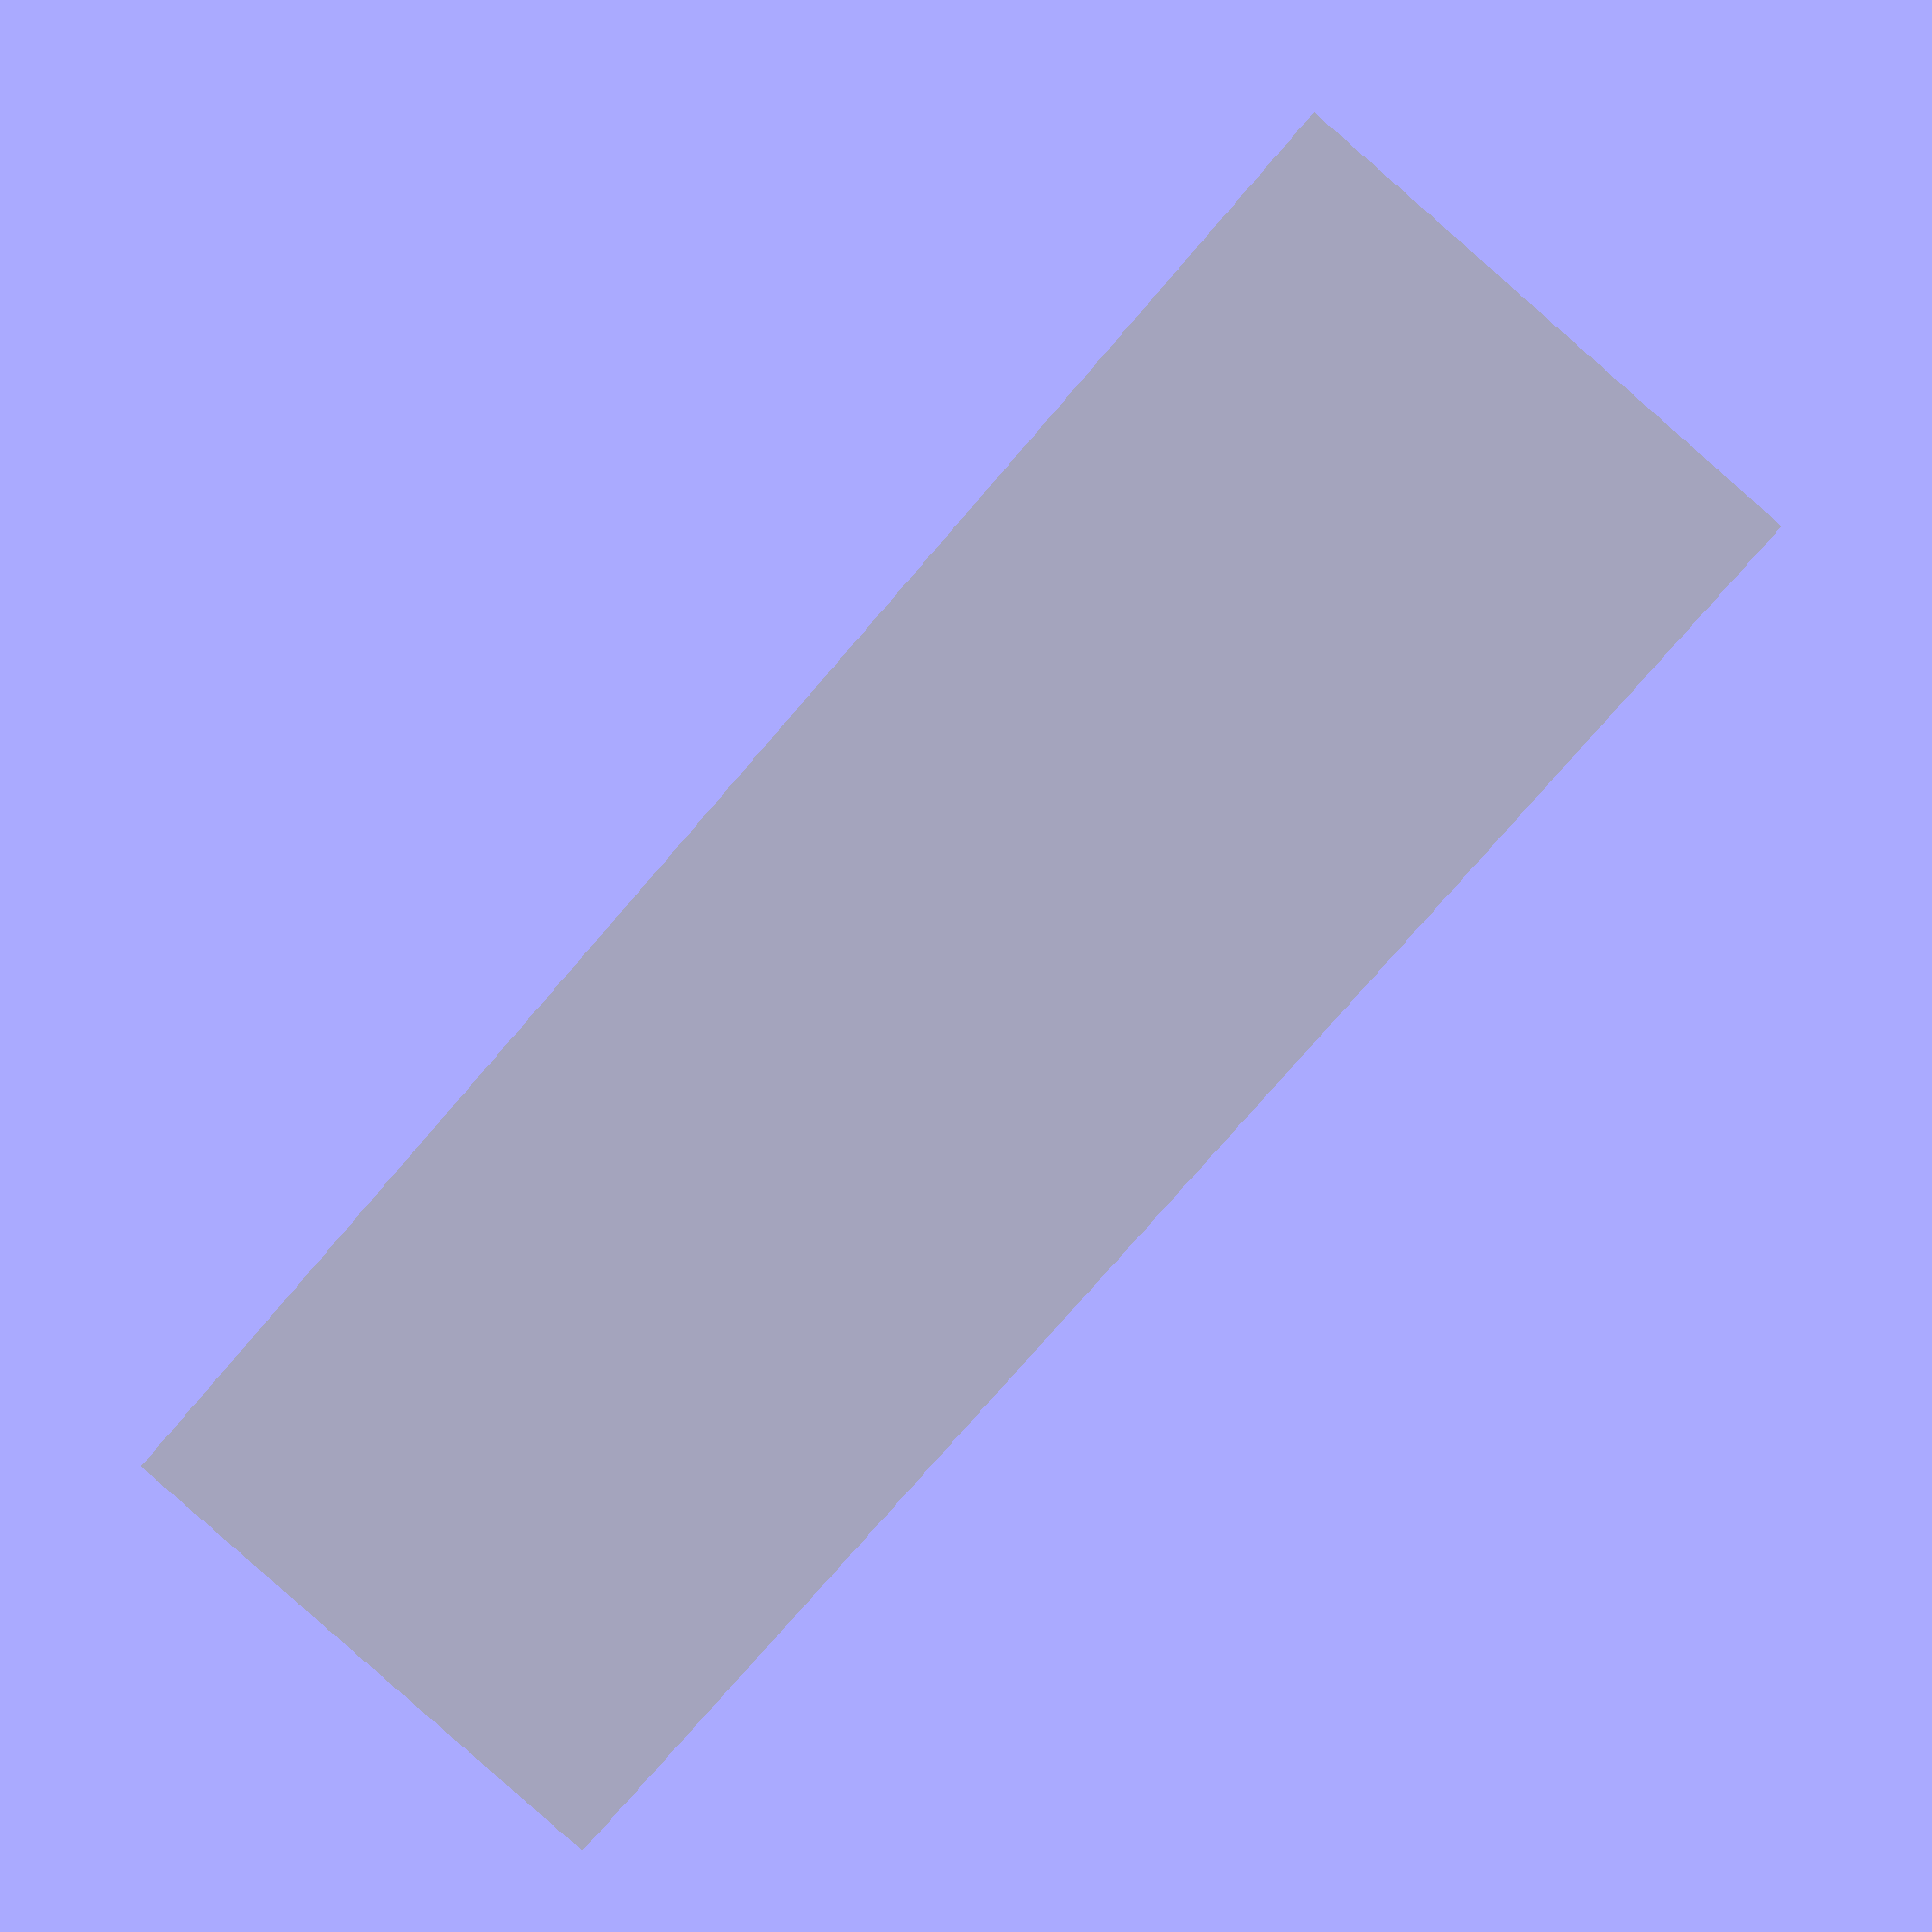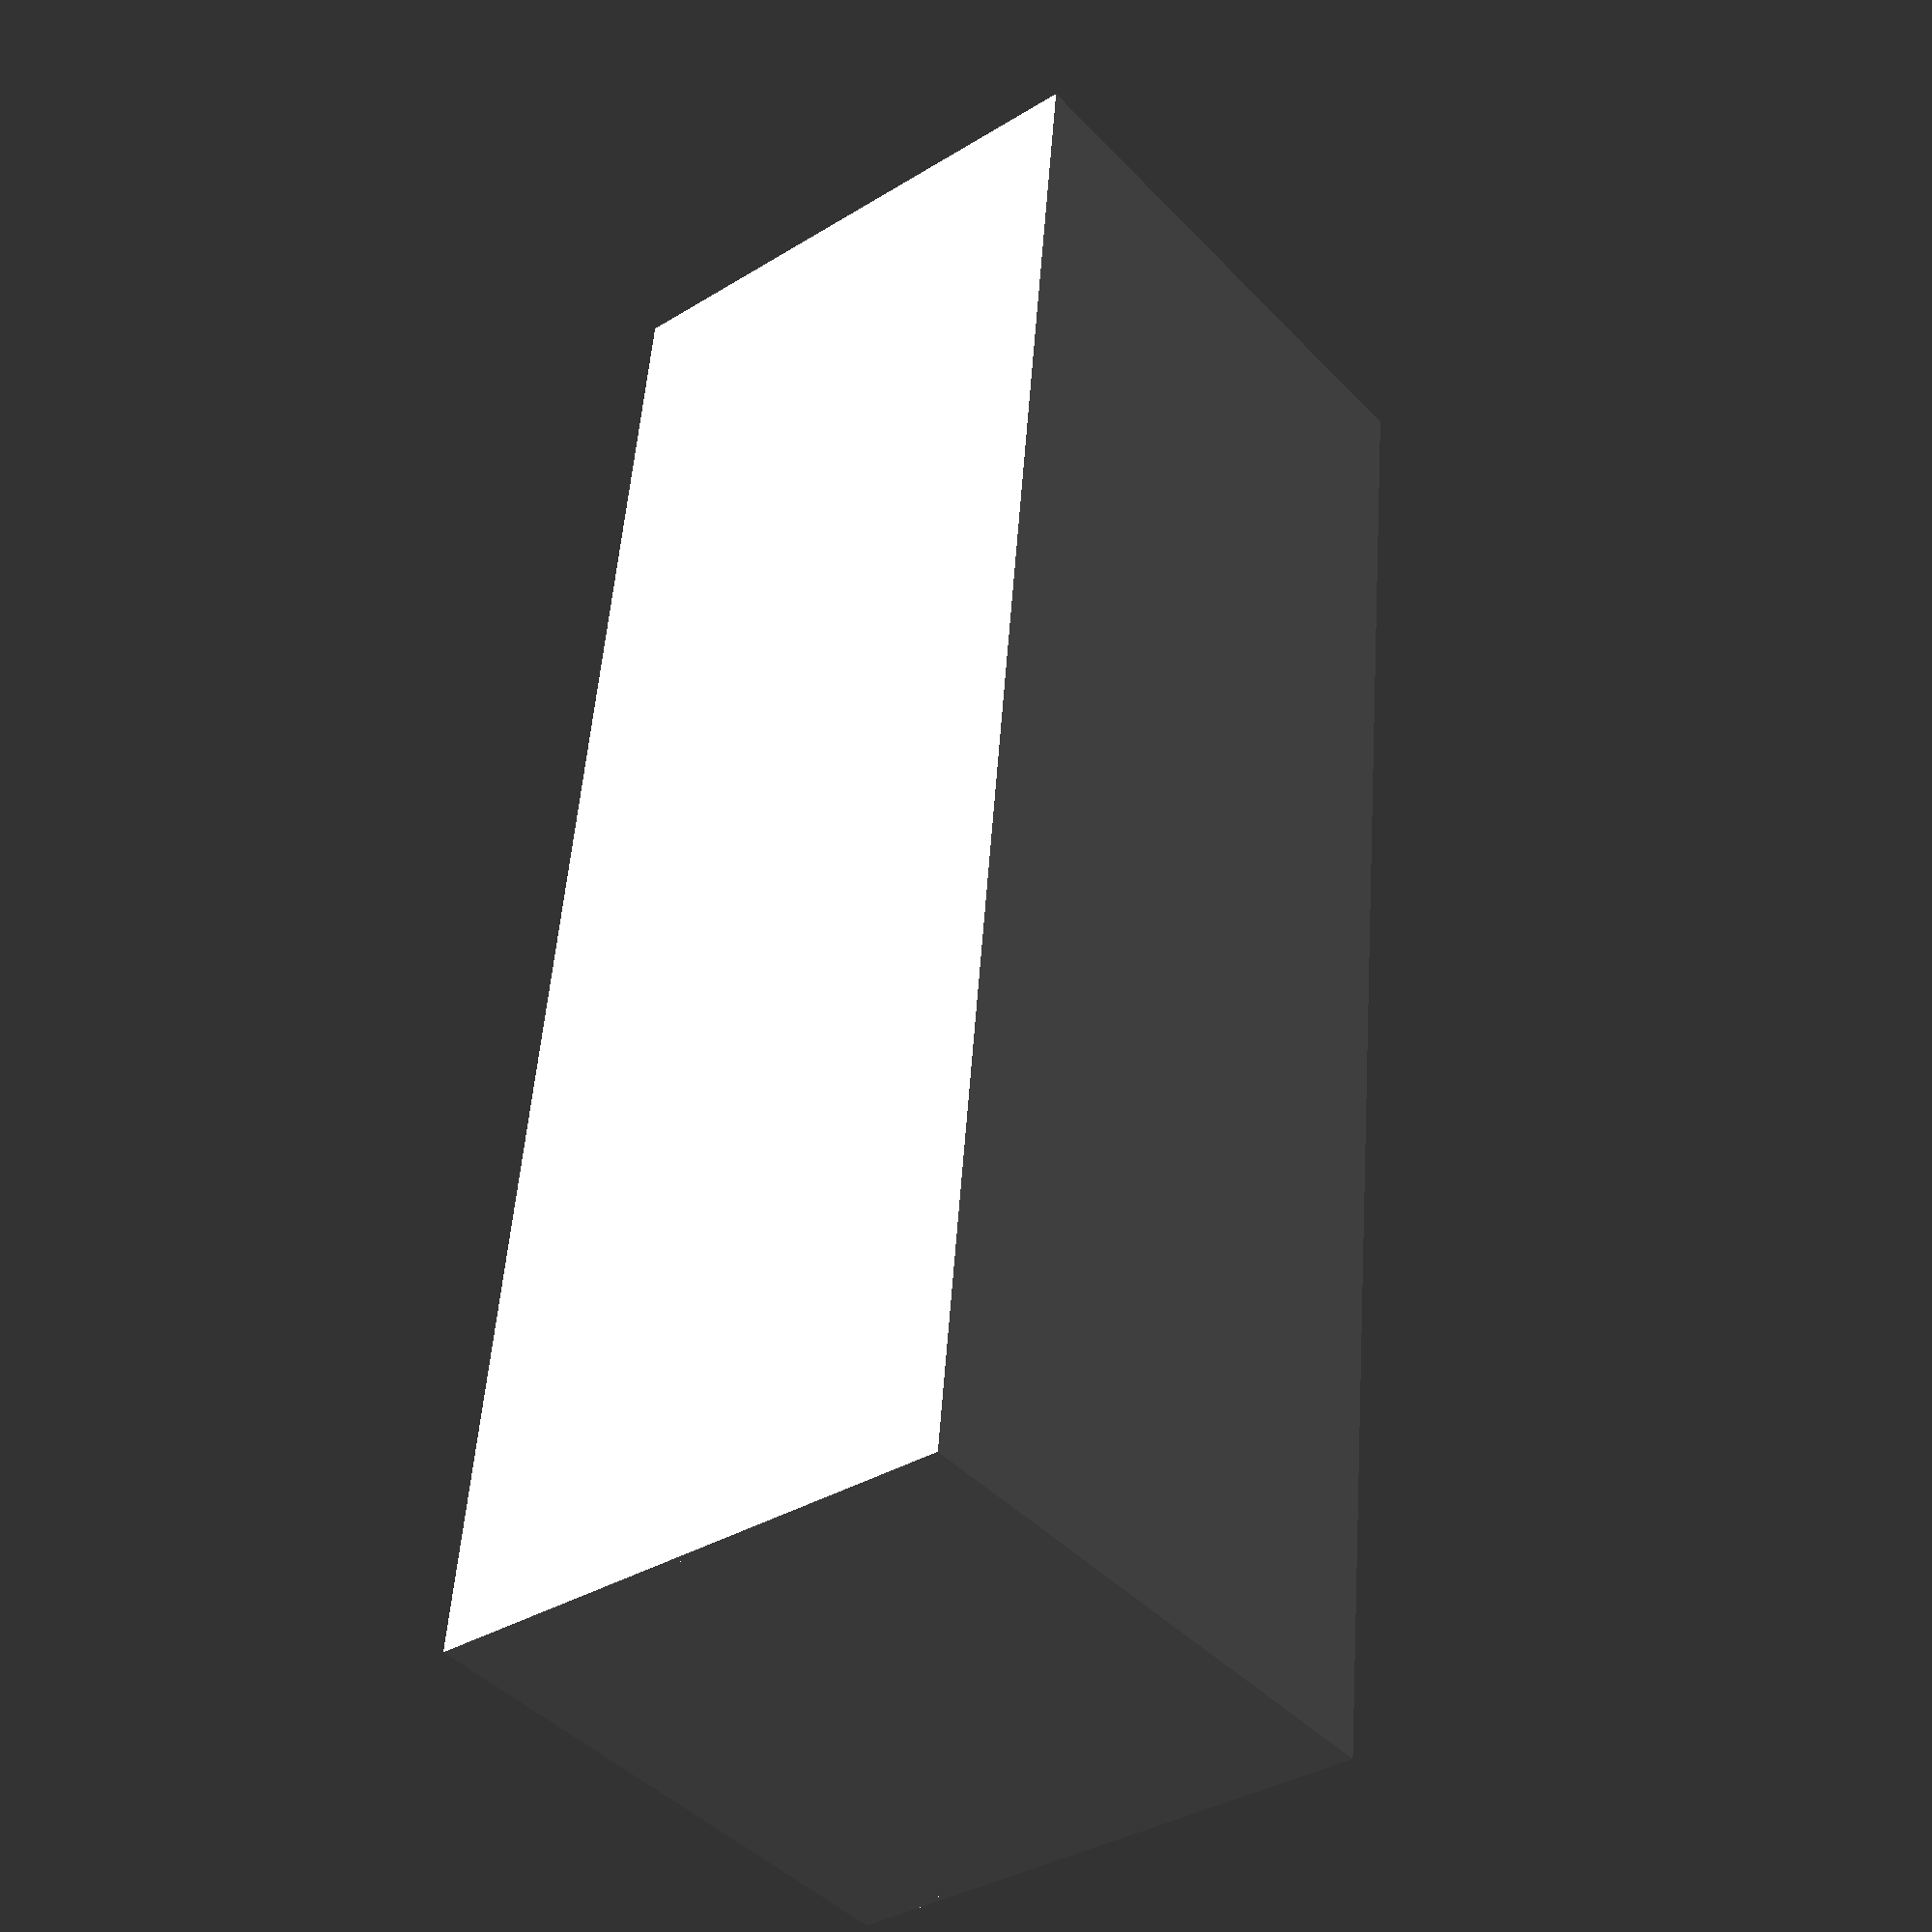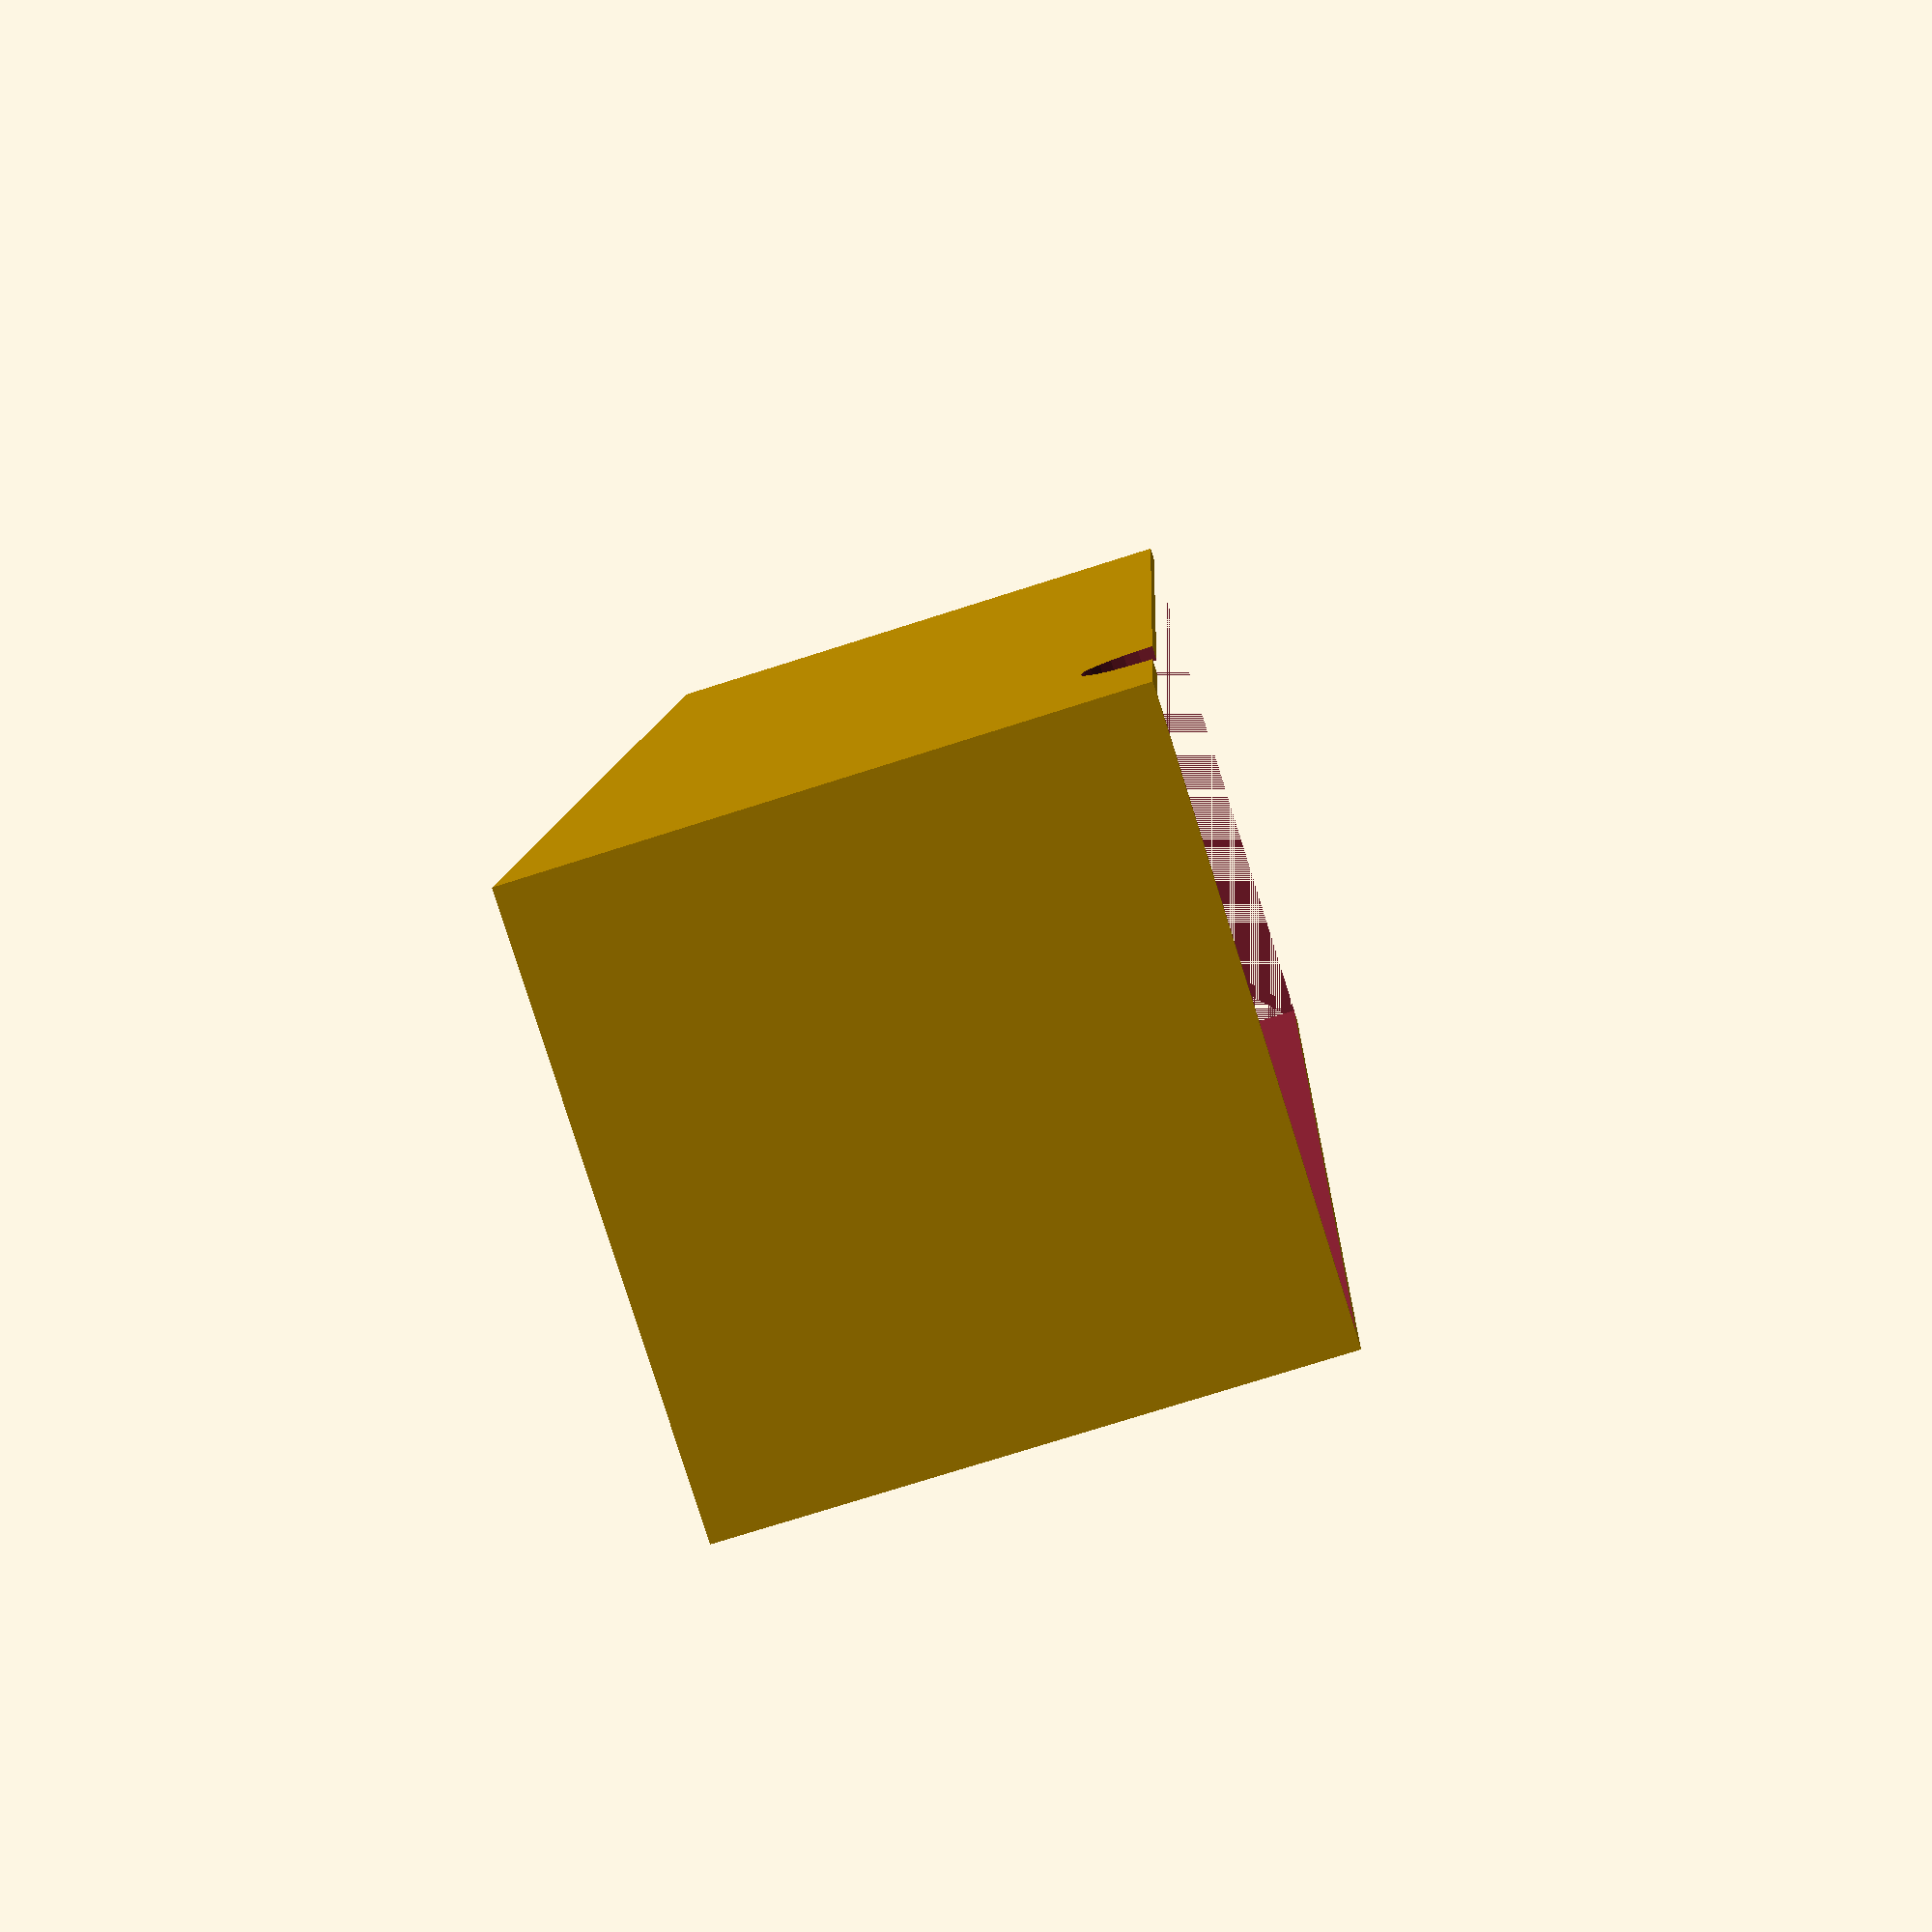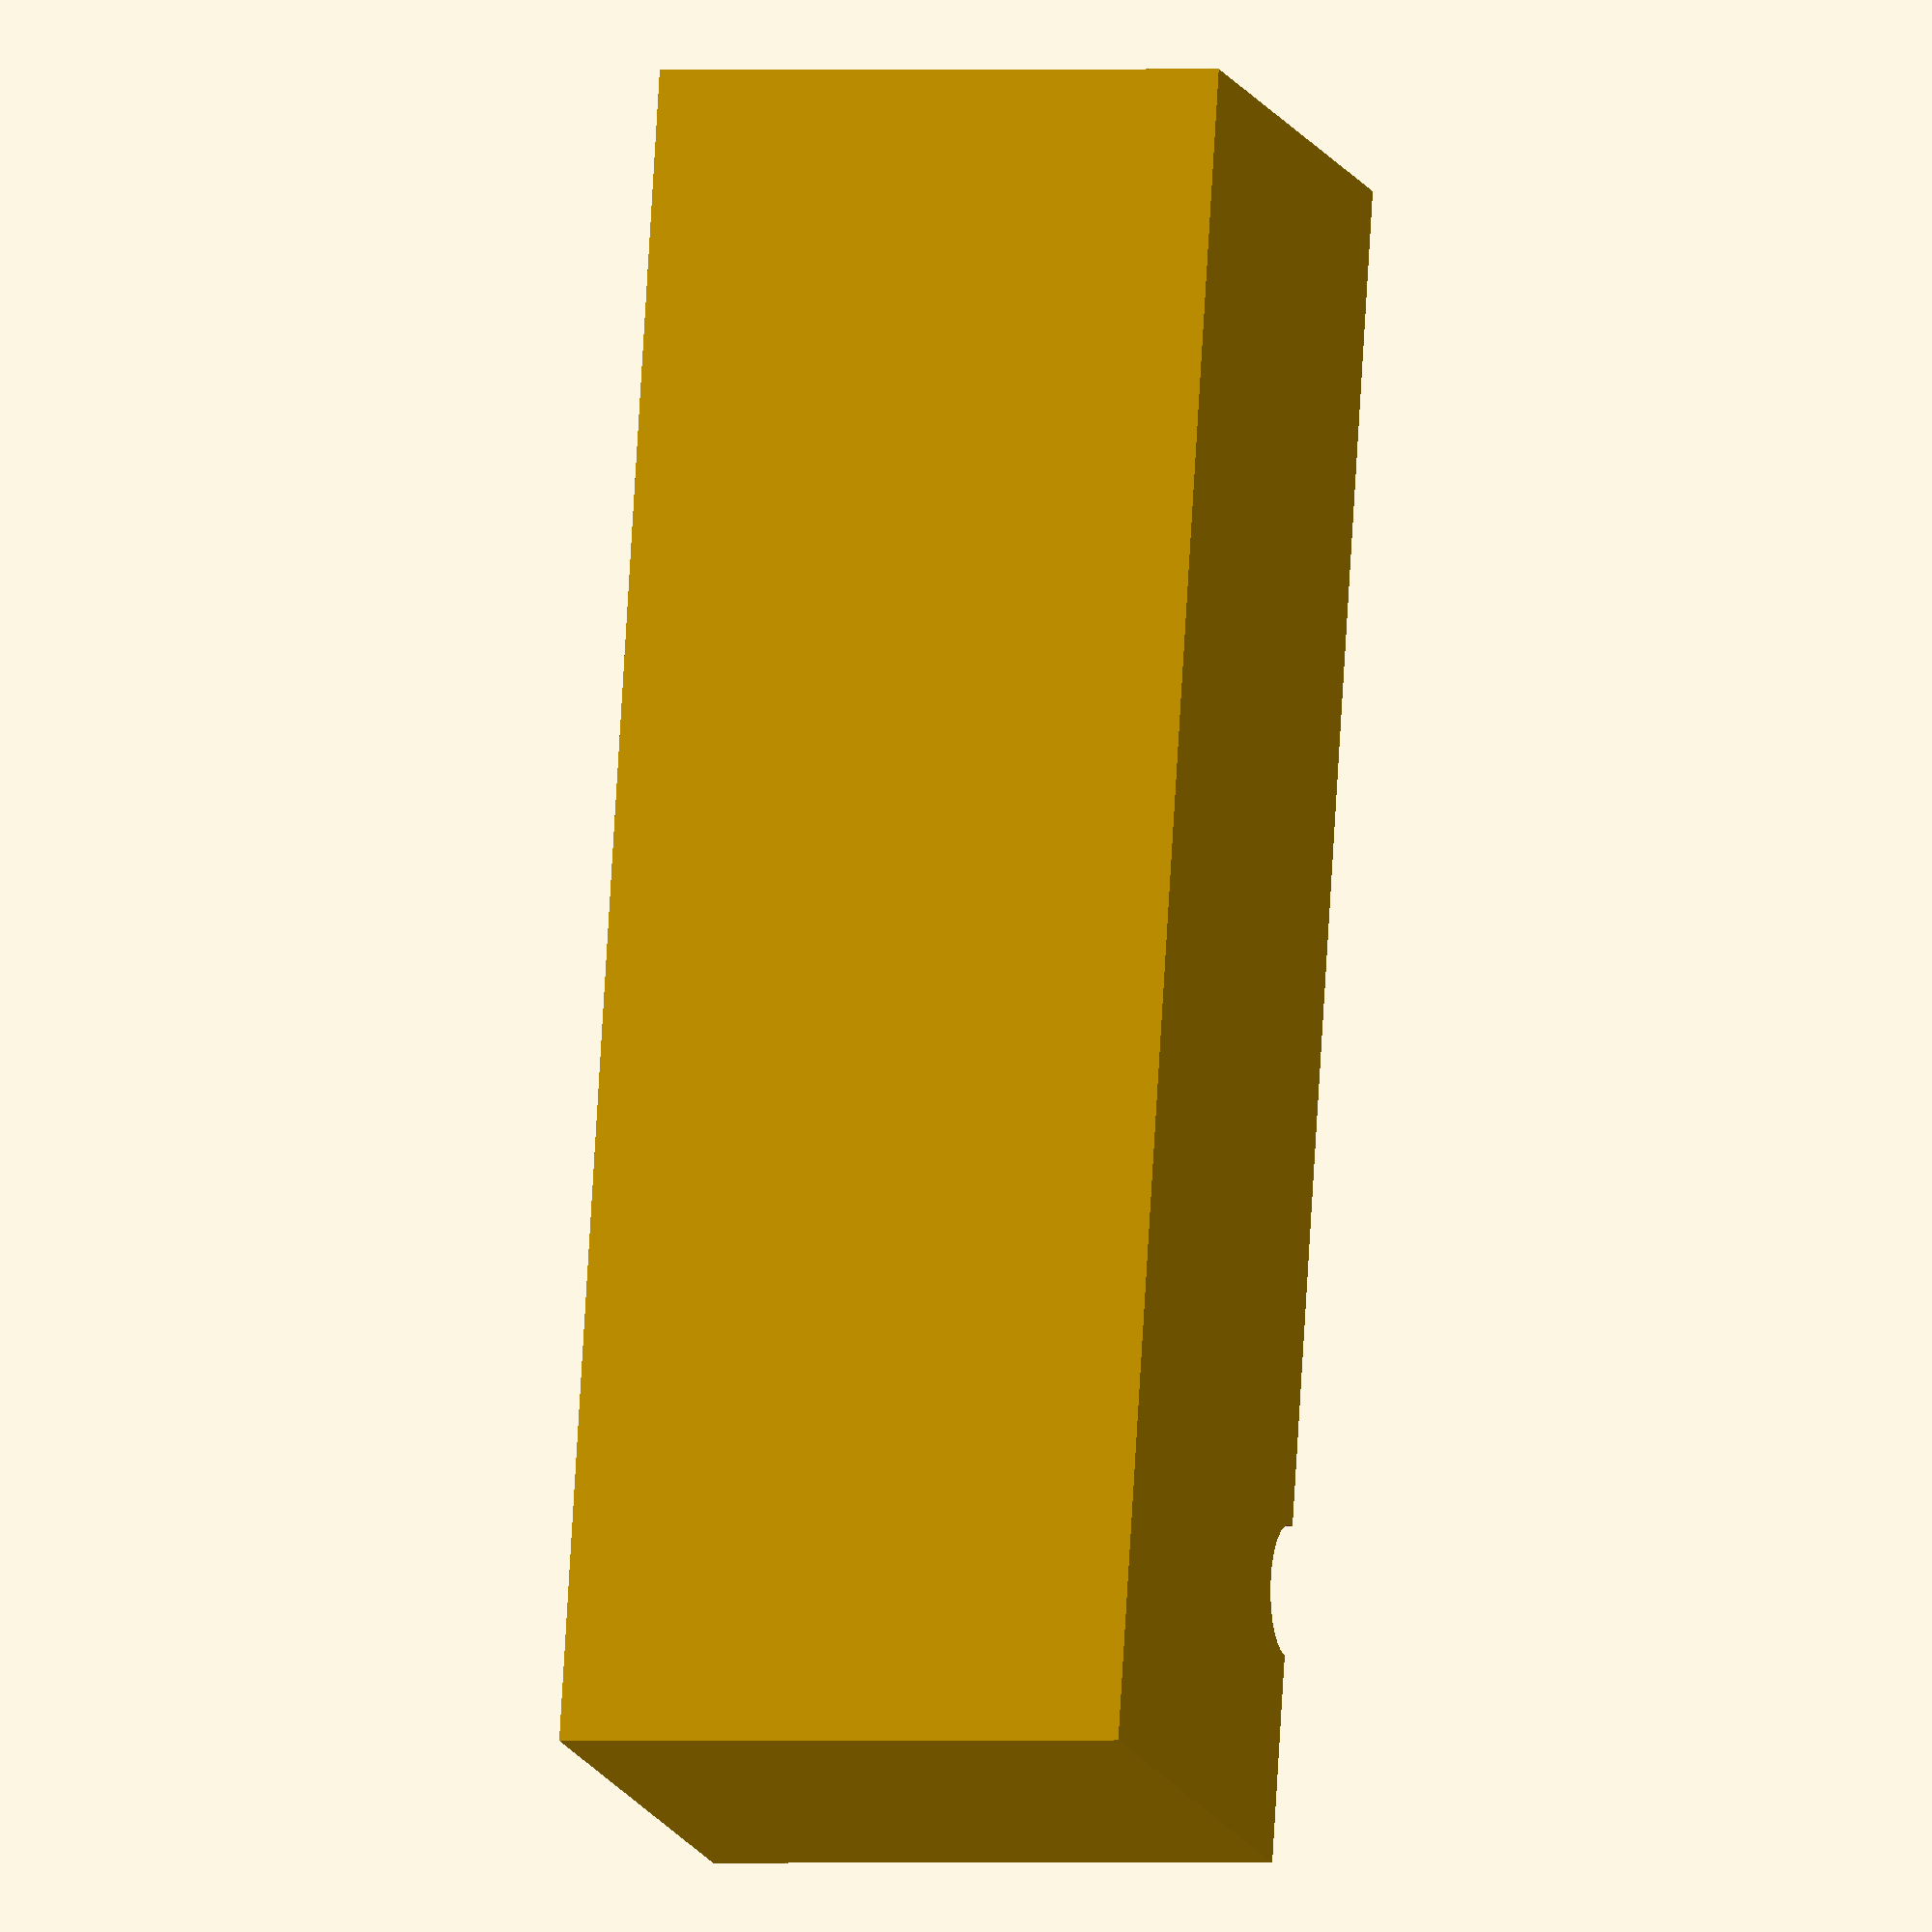
<openscad>
// Cubes enclosure, emission light path. DoMB SPIM
// Borys Olifirov 2024

FDM_offset = 0.2;

enc_w = 65;
enc_h = 65;
enc_l = 200;

wall_t = 1.5;

port_d = 15;

p_h = 9;


module EmEnclosure() {
    union() {
        // enclosure walls
        // side and top walls
        difference() {
            cube([enc_w+2*wall_t,enc_l,enc_h+wall_t], center = true);
            translate([0,0,-wall_t])
                cube([enc_w,enc_l,enc_h], center = true);
            
            // wires port
            translate([-enc_w/2,enc_l/2-port_d/2-25,-(enc_h/2+4*FDM_offset)])
            rotate([90,0,90])
                cylinder(d = port_d+2*FDM_offset,
                         h = 40,
                         center = true, $fn=30);
        }
        difference() {
            // rare wall
            translate([0,enc_l/2-wall_t/2,0])
                cube([enc_w+wall_t,wall_t,enc_h+wall_t], center = true);
        }
    }
}

EmEnclosure();
</openscad>
<views>
elev=88.0 azim=98.5 roll=48.7 proj=p view=wireframe
elev=214.9 azim=6.2 roll=230.5 proj=p view=solid
elev=74.9 azim=173.1 roll=107.7 proj=p view=solid
elev=192.9 azim=3.5 roll=164.3 proj=o view=solid
</views>
